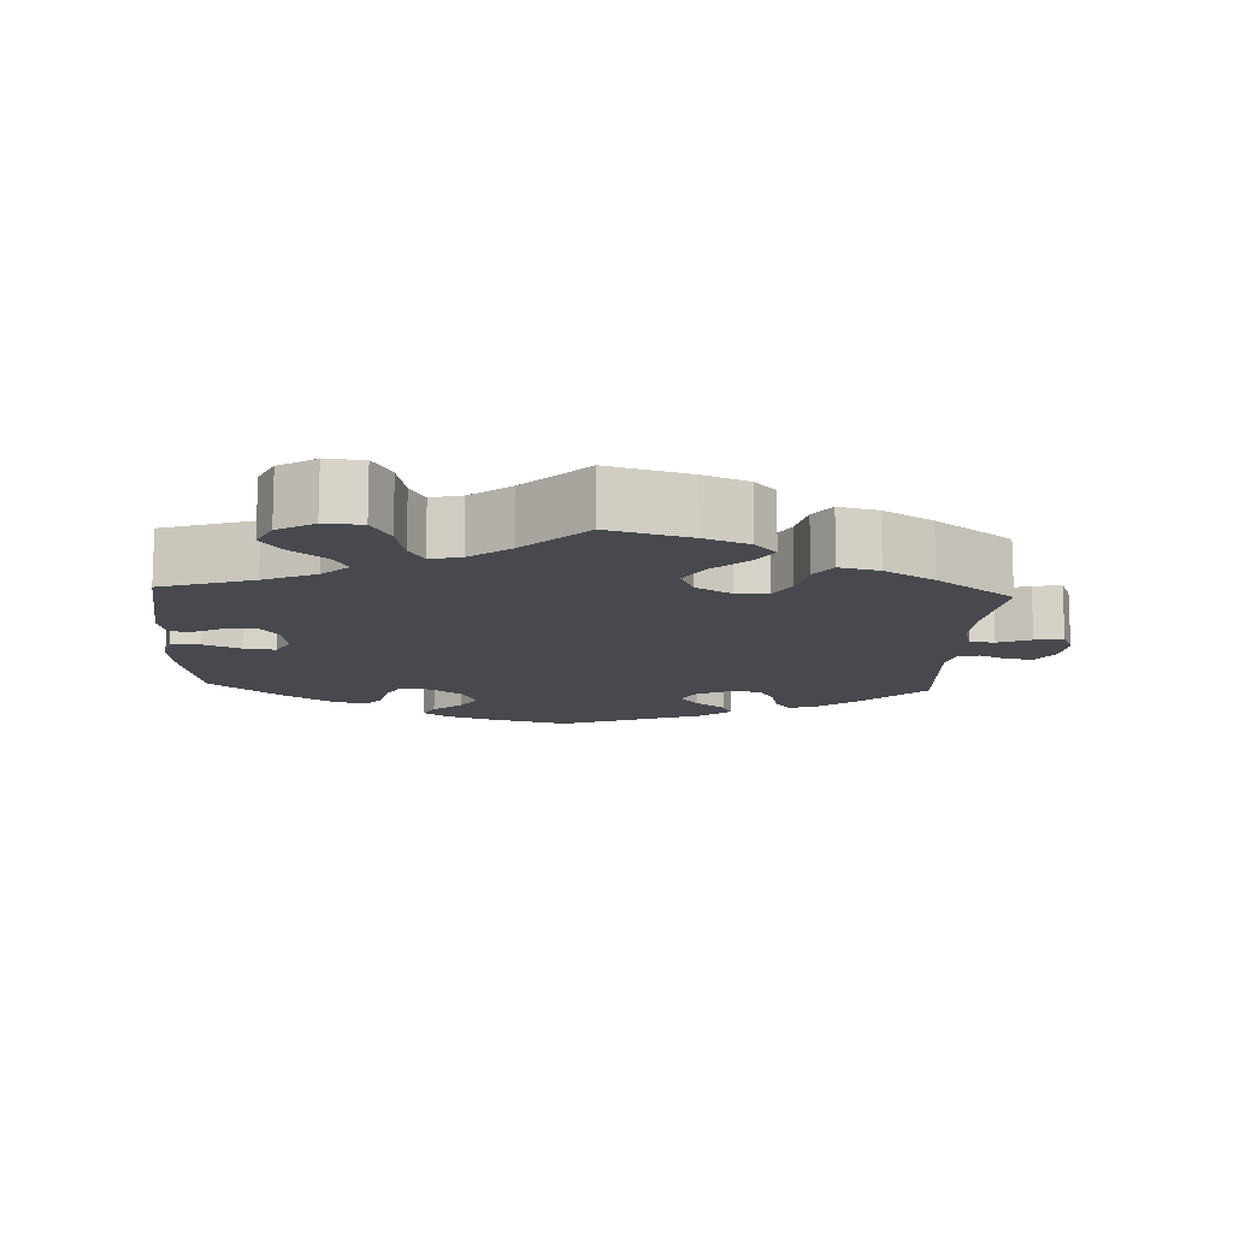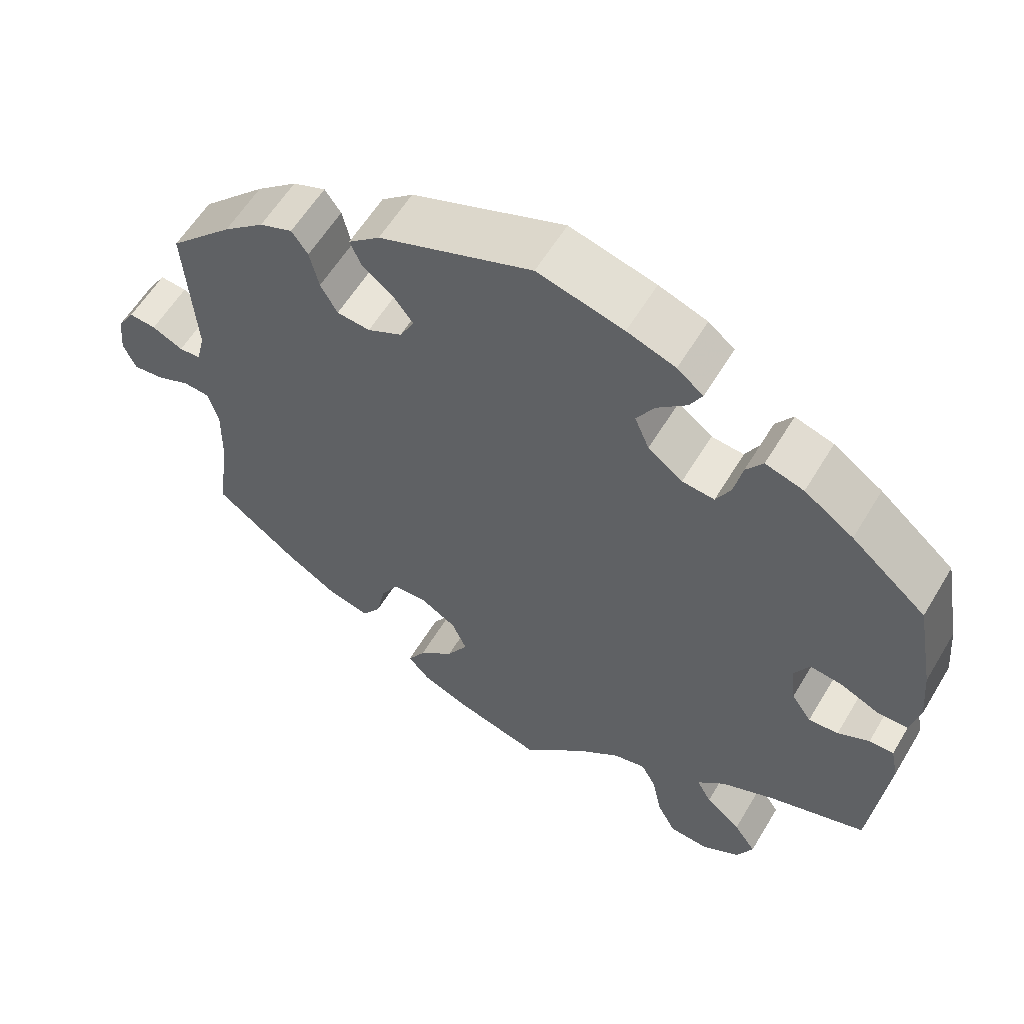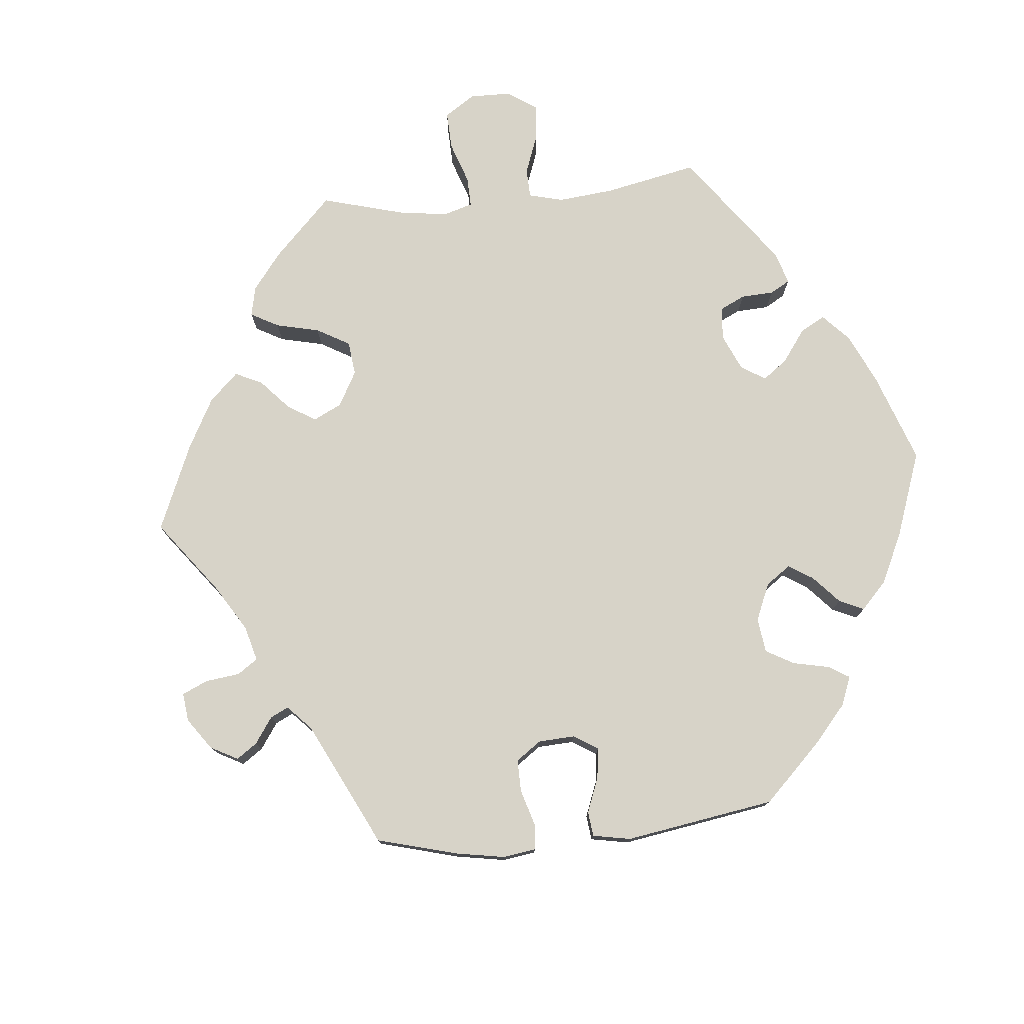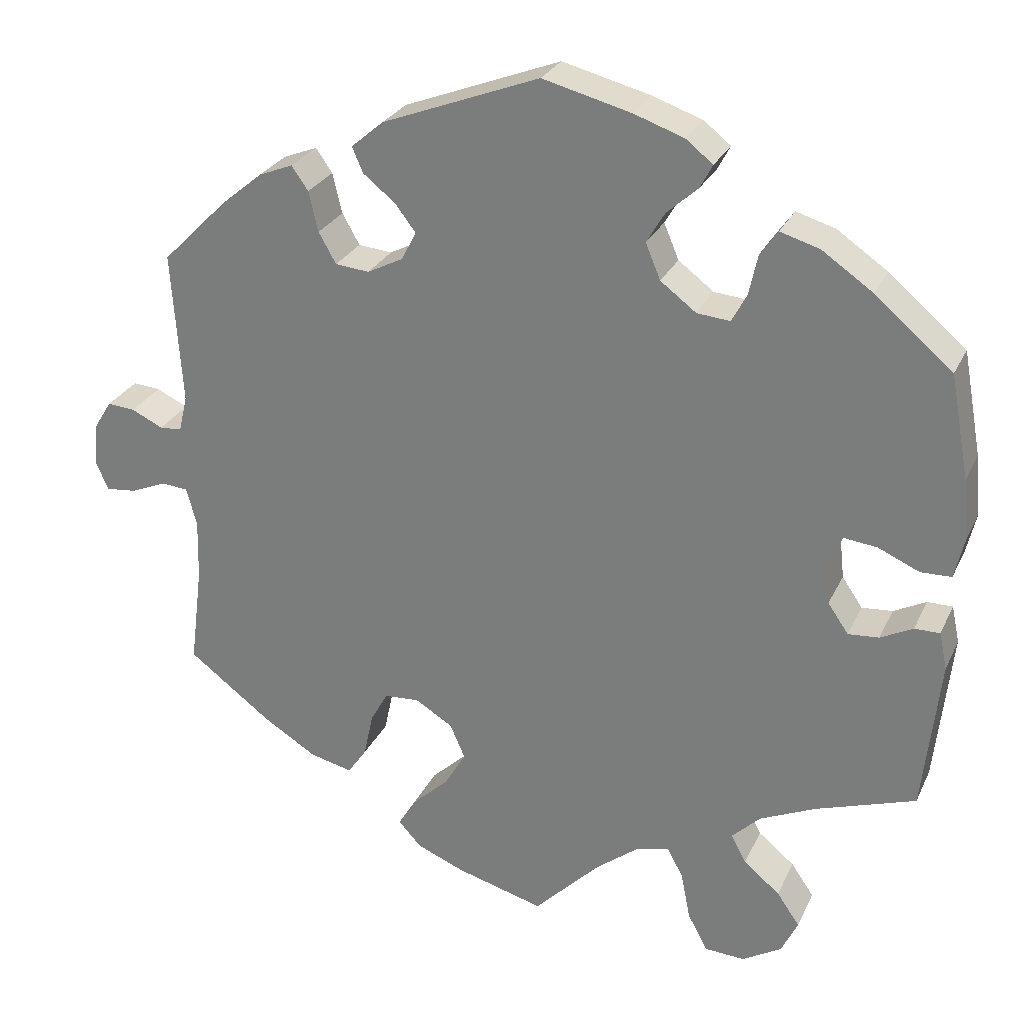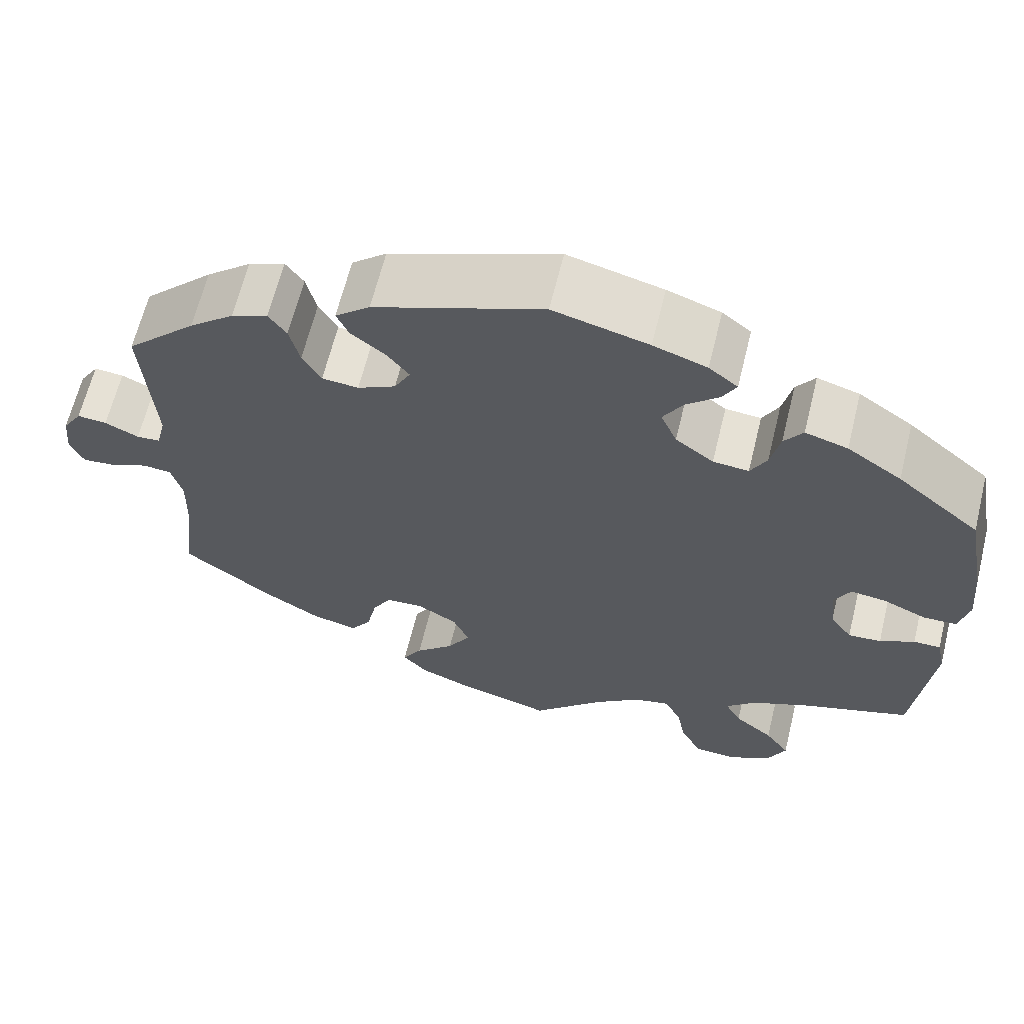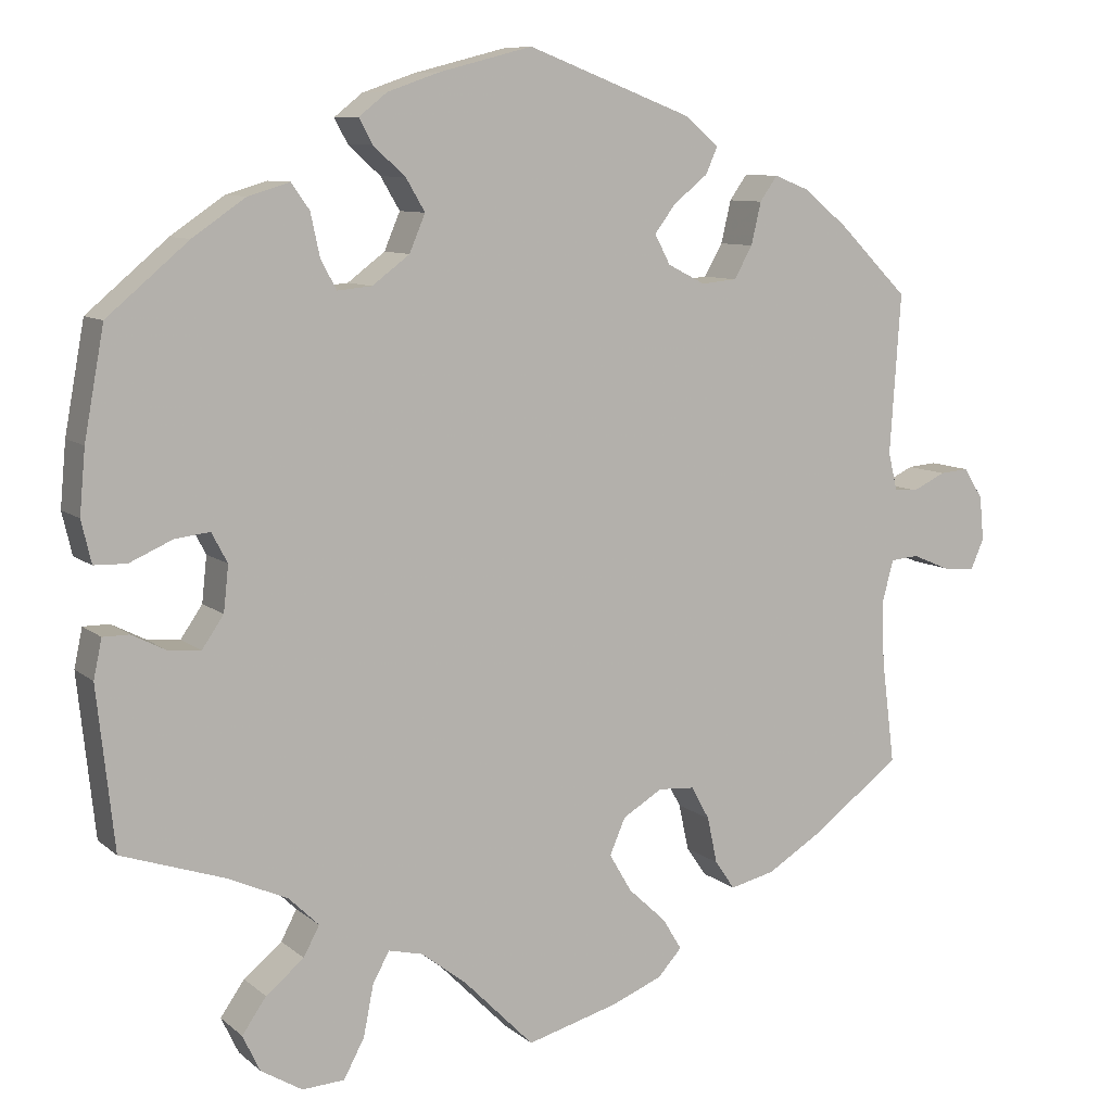
<metadata>
{"format":"obj","ext":"obj","renderer":"f3d","projection":"perspective","resolution":1024,"background":"white","views":[{"elev":-12.6,"azim":177.1,"up":"+Y"},{"elev":58.8,"azim":30.8,"up":"+Z"},{"elev":76.9,"azim":-35.6,"up":"+Y"},{"elev":27.1,"azim":21.0,"up":"+Z"},{"elev":64.2,"azim":13.8,"up":"+Z"},{"elev":8.9,"azim":153.2,"up":"+Z"}]}
</metadata>
<code>
v -0.11 0.07 -0.547
v -0.171 0.07 -0.522
v -0.2 0.07 -0.49
v -0.177 0.07 -0.452
v -0.131 0.07 -0.409
v -0.104 0.07 -0.363
v -0.123 0.07 -0.319
v -0.171 0.07 -0.29
v -0.215 0.07 -0.293
v -0.237 0.07 -0.333
v -0.249 0.07 -0.389
v -0.273 0.07 -0.424
v -0.327 0.07 -0.411
v -0.395 0.07 -0.369
v -0.501 0.07 -0.289
v -0.485 0.07 -0.162
v -0.483 0.07 -0.086
v -0.496 0.07 -0.037
v -0.53 0.07 -0.034
v -0.575 0.07 -0.053
v -0.614 0.07 -0.057
v -0.63 0.07 -0.02
v -0.625 0.07 0.033
v -0.602 0.07 0.07
v -0.567 0.07 0.067
v -0.527 0.07 0.048
v -0.499 0.07 0.05
v -0.488 0.07 0.096
v -0.501 0.07 0.289
v -0.418 0.07 0.372
v -0.365 0.07 0.416
v -0.322 0.07 0.433
v -0.301 0.07 0.403
v -0.289 0.07 0.352
v -0.267 0.07 0.313
v -0.224 0.07 0.309
v -0.179 0.07 0.332
v -0.16 0.07 0.368
v -0.186 0.07 0.402
v -0.227 0.07 0.435
v -0.241 0.07 0.467
v -0.2 0.07 0.502
v -0.001 0.07 0.578
v 0.111 0.07 0.549
v 0.174 0.07 0.527
v 0.208 0.07 0.5
v 0.192 0.07 0.47
v 0.153 0.07 0.435
v 0.13 0.07 0.396
v 0.149 0.07 0.351
v 0.194 0.07 0.317
v 0.236 0.07 0.313
v 0.255 0.07 0.349
v 0.266 0.07 0.4
v 0.288 0.07 0.431
v 0.338 0.07 0.416
v 0.402 0.07 0.372
v 0.5 0.07 0.289
v 0.524 0.07 0.158
v 0.531 0.07 0.081
v 0.519 0.07 0.03
v 0.48 0.07 0.029
v 0.428 0.07 0.052
v 0.386 0.07 0.057
v 0.367 0.07 0.021
v 0.373 0.07 -0.034
v 0.399 0.07 -0.072
v 0.438 0.07 -0.069
v 0.479 0.07 -0.048
v 0.511 0.07 -0.048
v 0.521 0.07 -0.095
v 0.5 0.07 -0.289
v 0.374 0.07 -0.331
v 0.303 0.07 -0.363
v 0.267 0.07 -0.398
v 0.286 0.07 -0.434
v 0.332 0.07 -0.472
v 0.361 0.07 -0.514
v 0.34 0.07 -0.558
v 0.29 0.07 -0.588
v 0.239 0.07 -0.585
v 0.214 0.07 -0.538
v 0.202 0.07 -0.477
v 0.182 0.07 -0.44
v 0.14 0.07 -0.45
v 0.085 0.07 -0.493
v 0.001 0.07 -0.578
v -0.11 0 -0.547
v -0.171 0 -0.522
v -0.2 0 -0.49
v -0.177 0 -0.452
v -0.131 0 -0.409
v -0.104 0 -0.363
v -0.123 0 -0.319
v -0.171 0 -0.29
v -0.215 0 -0.293
v -0.237 0 -0.333
v -0.249 0 -0.389
v -0.273 0 -0.424
v -0.327 0 -0.411
v -0.395 0 -0.369
v -0.501 0 -0.289
v -0.485 0 -0.162
v -0.483 0 -0.086
v -0.496 0 -0.037
v -0.53 0 -0.034
v -0.575 0 -0.053
v -0.614 0 -0.057
v -0.63 0 -0.02
v -0.625 0 0.033
v -0.602 0 0.07
v -0.567 0 0.067
v -0.527 0 0.048
v -0.499 0 0.05
v -0.488 0 0.096
v -0.501 0 0.289
v -0.418 0 0.372
v -0.365 0 0.416
v -0.322 0 0.433
v -0.301 0 0.403
v -0.289 0 0.352
v -0.267 0 0.313
v -0.224 0 0.309
v -0.179 0 0.332
v -0.16 0 0.368
v -0.186 0 0.402
v -0.227 0 0.435
v -0.241 0 0.467
v -0.2 0 0.502
v -0.001 0 0.578
v 0.111 0 0.549
v 0.174 0 0.527
v 0.208 0 0.5
v 0.192 0 0.47
v 0.153 0 0.435
v 0.13 0 0.396
v 0.149 0 0.351
v 0.194 0 0.317
v 0.236 0 0.313
v 0.255 0 0.349
v 0.266 0 0.4
v 0.288 0 0.431
v 0.338 0 0.416
v 0.402 0 0.372
v 0.5 0 0.289
v 0.524 0 0.158
v 0.531 0 0.081
v 0.519 0 0.03
v 0.48 0 0.029
v 0.428 0 0.052
v 0.386 0 0.057
v 0.367 0 0.021
v 0.373 0 -0.034
v 0.399 0 -0.072
v 0.438 0 -0.069
v 0.479 0 -0.048
v 0.511 0 -0.048
v 0.521 0 -0.095
v 0.5 0 -0.289
v 0.374 0 -0.331
v 0.303 0 -0.363
v 0.267 0 -0.398
v 0.286 0 -0.434
v 0.332 0 -0.472
v 0.361 0 -0.514
v 0.34 0 -0.558
v 0.29 0 -0.588
v 0.239 0 -0.585
v 0.214 0 -0.538
v 0.202 0 -0.477
v 0.182 0 -0.44
v 0.14 0 -0.45
v 0.085 0 -0.493
v 0.001 0 -0.578
f 86 87 1 2
f 85 86 2 3
f 84 85 3 4
f 80 81 82 83
f 80 83 84
f 79 80 84
f 76 77 78 79
f 75 76 79 84
f 74 75 84 4
f 70 71 72 73
f 68 69 70 73
f 67 68 73 74
f 66 67 74 4
f 60 61 62 63
f 60 63 64
f 59 60 64
f 58 59 64
f 57 58 64 65
f 53 54 55 56
f 52 53 56 57
f 45 46 47 48
f 45 48 49
f 44 45 49
f 43 44 49
f 42 43 49 50
f 39 40 41 42
f 38 39 42 50
f 31 32 33 34
f 31 34 35
f 28 29 30 31
f 27 28 31 35
f 23 24 25 26
f 23 26 27
f 22 23 27
f 19 20 21 22
f 18 19 22 27
f 17 18 27 35
f 13 14 15 16
f 10 11 12 13
f 9 10 13 16
f 8 9 16 17
f 65 66 4 5
f 52 57 65
f 51 52 65
f 37 38 50 51
f 36 37 51 65
f 7 8 17 35
f 6 7 35 36
f 65 5 6
f 6 36 65
f 89 88 174 173
f 90 89 173 172
f 91 90 172 171
f 170 169 168 167
f 171 170 167
f 171 167 166
f 166 165 164 163
f 171 166 163 162
f 91 171 162 161
f 160 159 158 157
f 160 157 156 155
f 161 160 155 154
f 91 161 154 153
f 150 149 148 147
f 151 150 147
f 151 147 146
f 151 146 145
f 152 151 145 144
f 143 142 141 140
f 144 143 140 139
f 135 134 133 132
f 136 135 132
f 136 132 131
f 136 131 130
f 137 136 130 129
f 129 128 127 126
f 137 129 126 125
f 121 120 119 118
f 122 121 118
f 118 117 116 115
f 122 118 115 114
f 113 112 111 110
f 114 113 110
f 114 110 109
f 109 108 107 106
f 114 109 106 105
f 122 114 105 104
f 103 102 101 100
f 100 99 98 97
f 103 100 97 96
f 104 103 96 95
f 92 91 153 152
f 152 144 139
f 152 139 138
f 138 137 125 124
f 152 138 124 123
f 122 104 95 94
f 123 122 94 93
f 93 92 152
f 152 123 93
f 1 88 89 2
f 2 89 90 3
f 3 90 91 4
f 4 91 92 5
f 5 92 93 6
f 6 93 94 7
f 7 94 95 8
f 8 95 96 9
f 9 96 97 10
f 10 97 98 11
f 11 98 99 12
f 12 99 100 13
f 13 100 101 14
f 14 101 102 15
f 15 102 103 16
f 16 103 104 17
f 17 104 105 18
f 18 105 106 19
f 19 106 107 20
f 20 107 108 21
f 21 108 109 22
f 22 109 110 23
f 23 110 111 24
f 24 111 112 25
f 25 112 113 26
f 26 113 114 27
f 27 114 115 28
f 28 115 116 29
f 29 116 117 30
f 30 117 118 31
f 31 118 119 32
f 32 119 120 33
f 33 120 121 34
f 34 121 122 35
f 35 122 123 36
f 36 123 124 37
f 37 124 125 38
f 38 125 126 39
f 39 126 127 40
f 40 127 128 41
f 41 128 129 42
f 42 129 130 43
f 43 130 131 44
f 44 131 132 45
f 45 132 133 46
f 46 133 134 47
f 47 134 135 48
f 48 135 136 49
f 49 136 137 50
f 50 137 138 51
f 51 138 139 52
f 52 139 140 53
f 53 140 141 54
f 54 141 142 55
f 55 142 143 56
f 56 143 144 57
f 57 144 145 58
f 58 145 146 59
f 59 146 147 60
f 60 147 148 61
f 61 148 149 62
f 62 149 150 63
f 63 150 151 64
f 64 151 152 65
f 65 152 153 66
f 66 153 154 67
f 67 154 155 68
f 68 155 156 69
f 69 156 157 70
f 70 157 158 71
f 71 158 159 72
f 72 159 160 73
f 73 160 161 74
f 74 161 162 75
f 75 162 163 76
f 76 163 164 77
f 77 164 165 78
f 78 165 166 79
f 79 166 167 80
f 80 167 168 81
f 81 168 169 82
f 82 169 170 83
f 83 170 171 84
f 84 171 172 85
f 85 172 173 86
f 86 173 174 87
f 87 174 88 1

</code>
